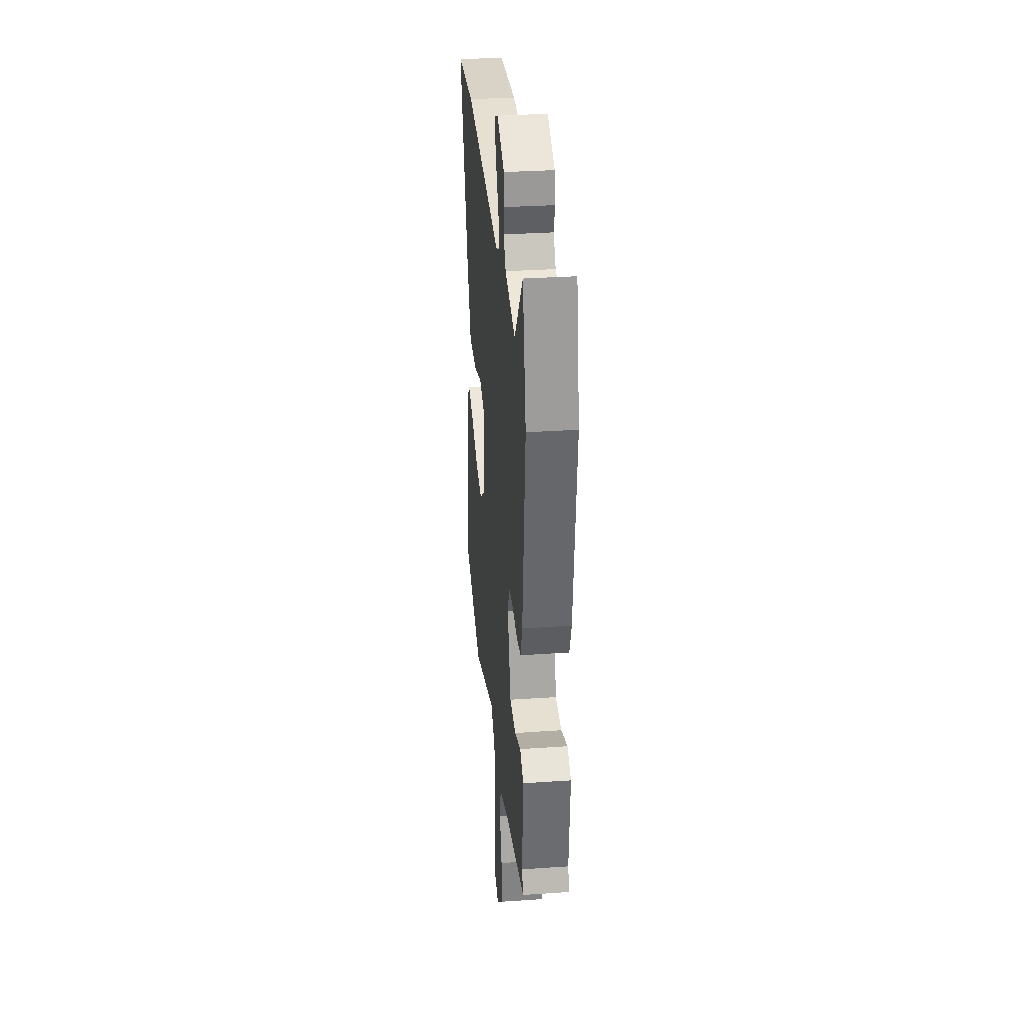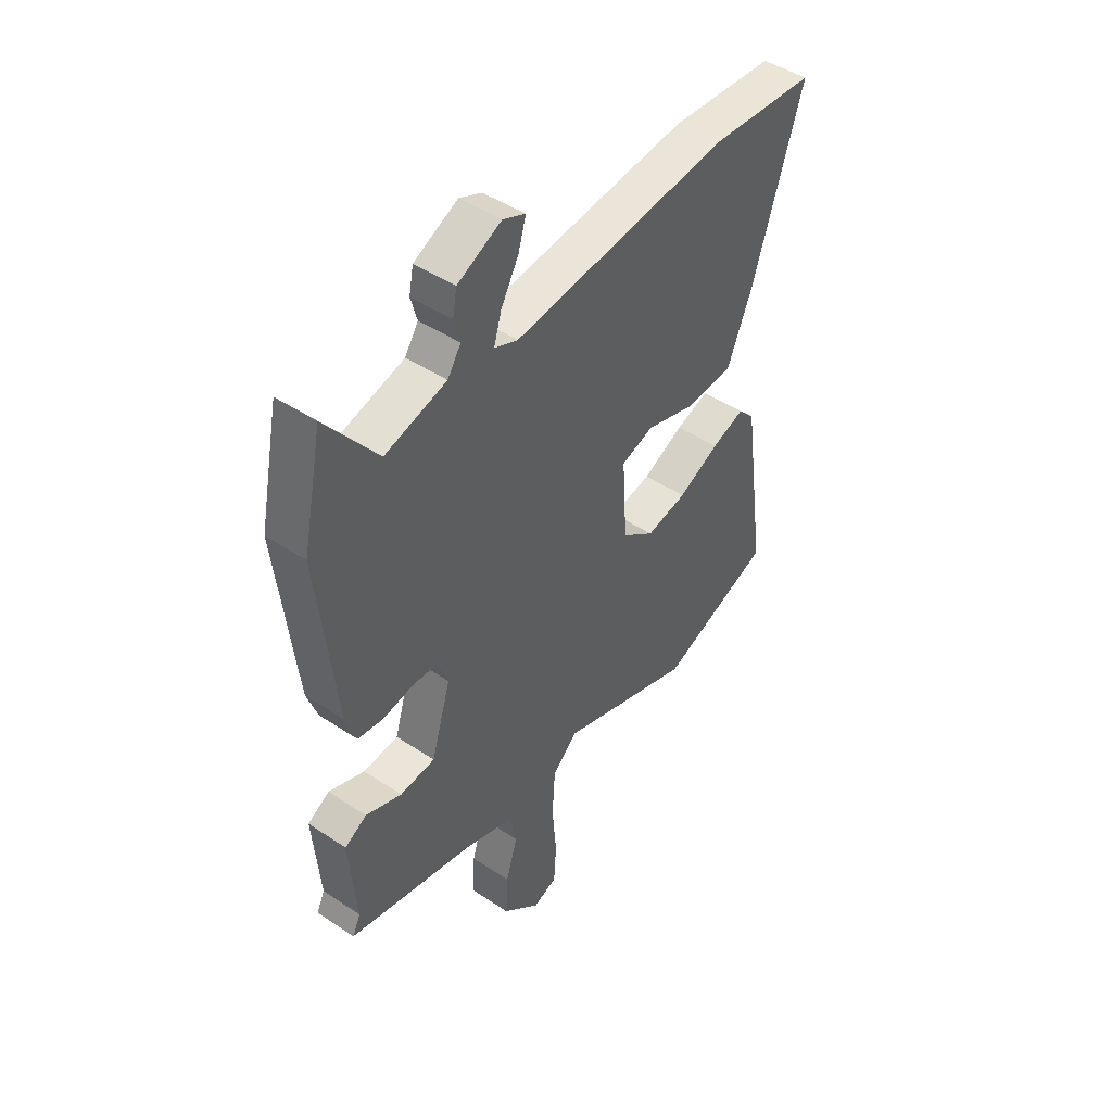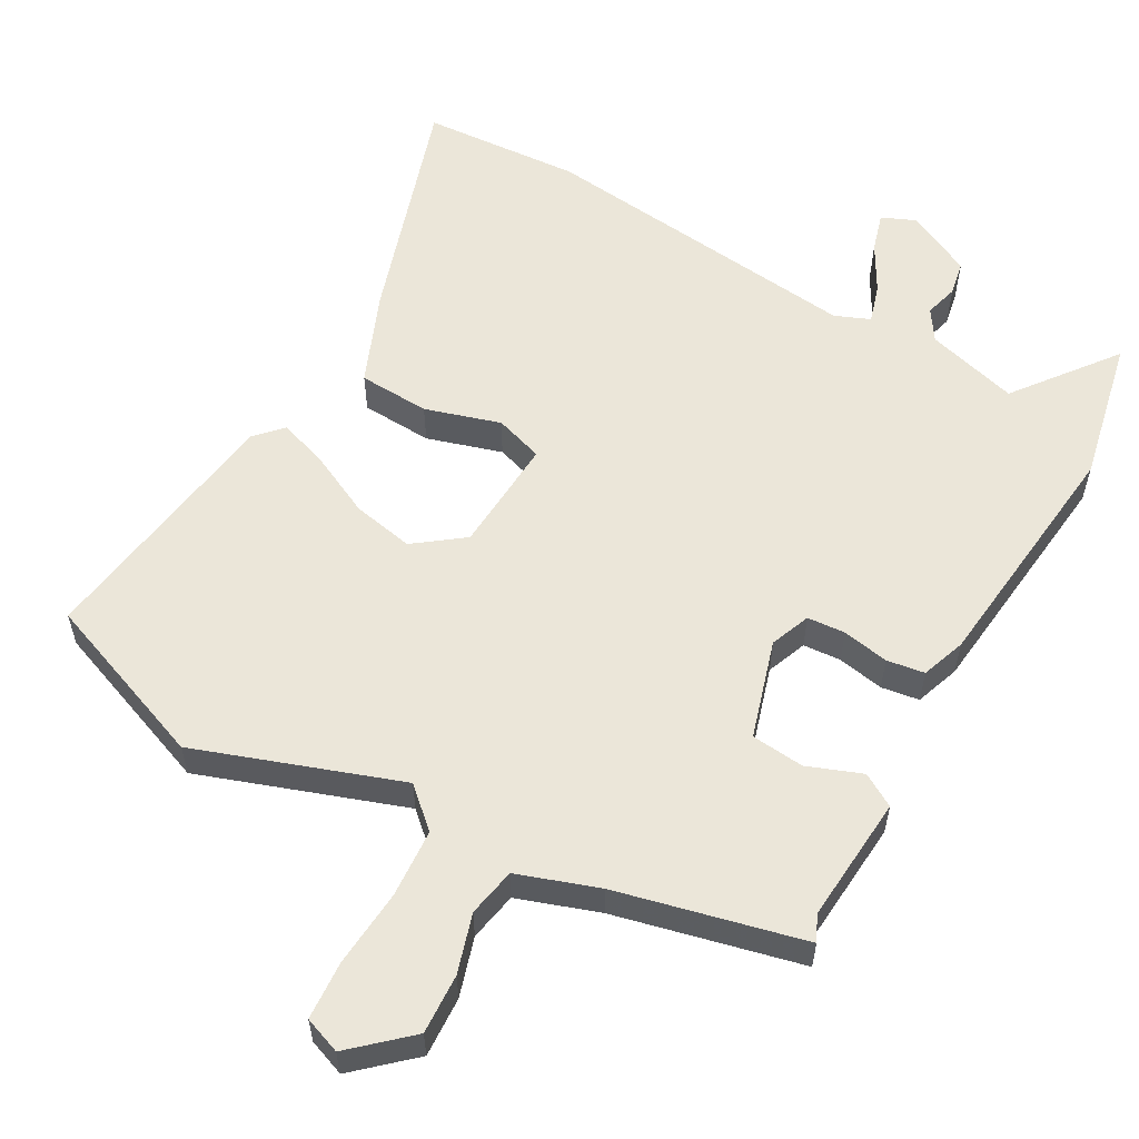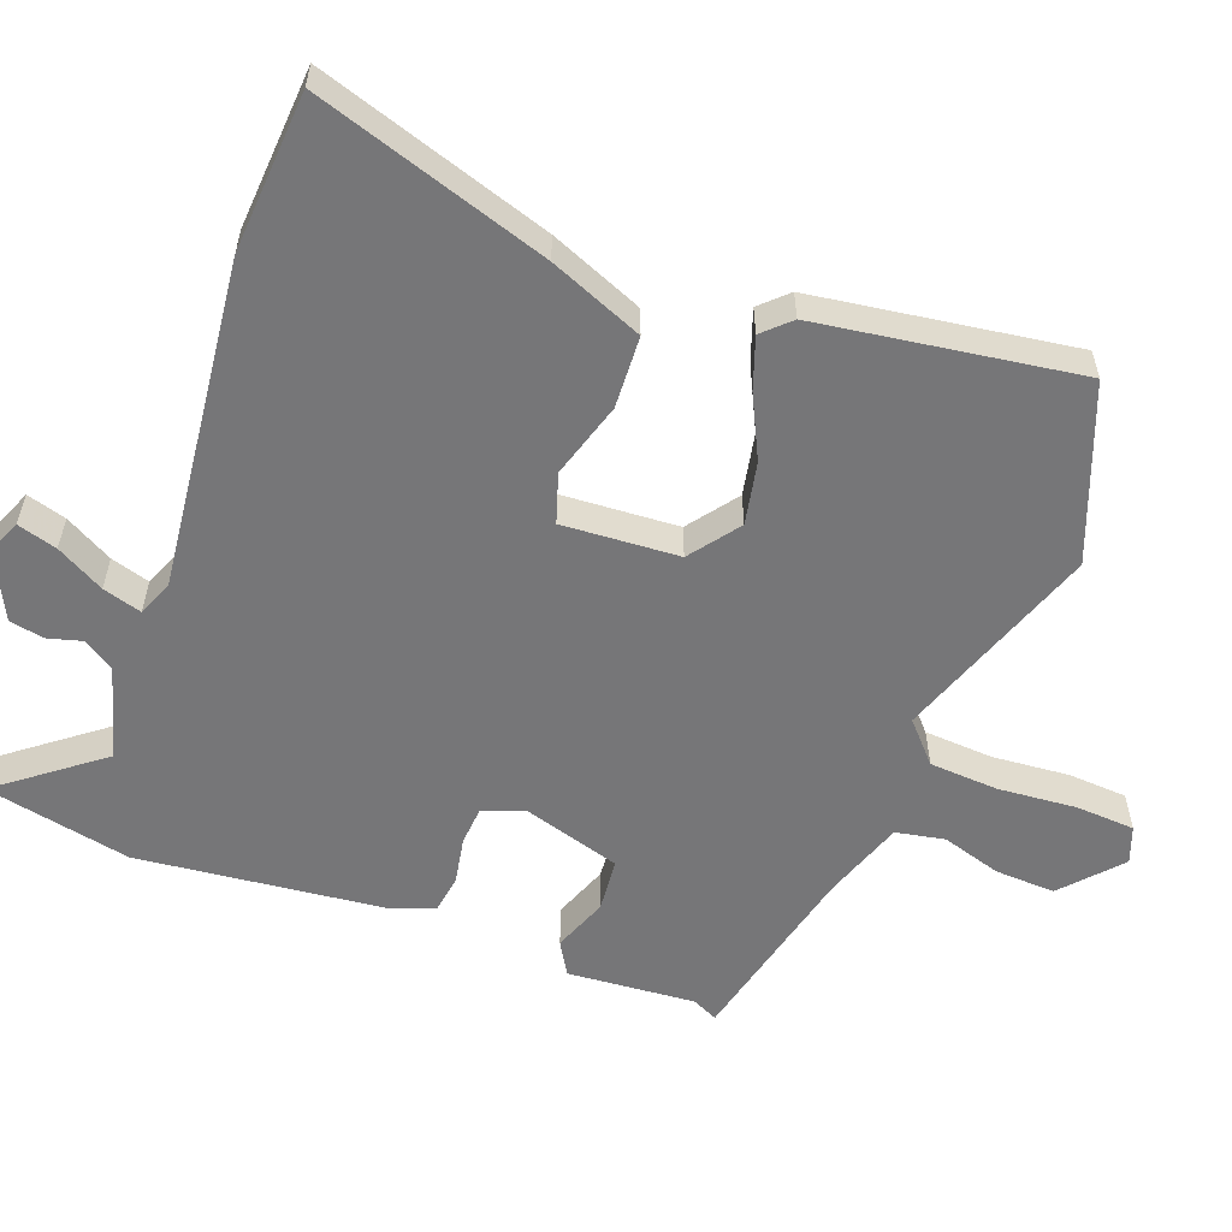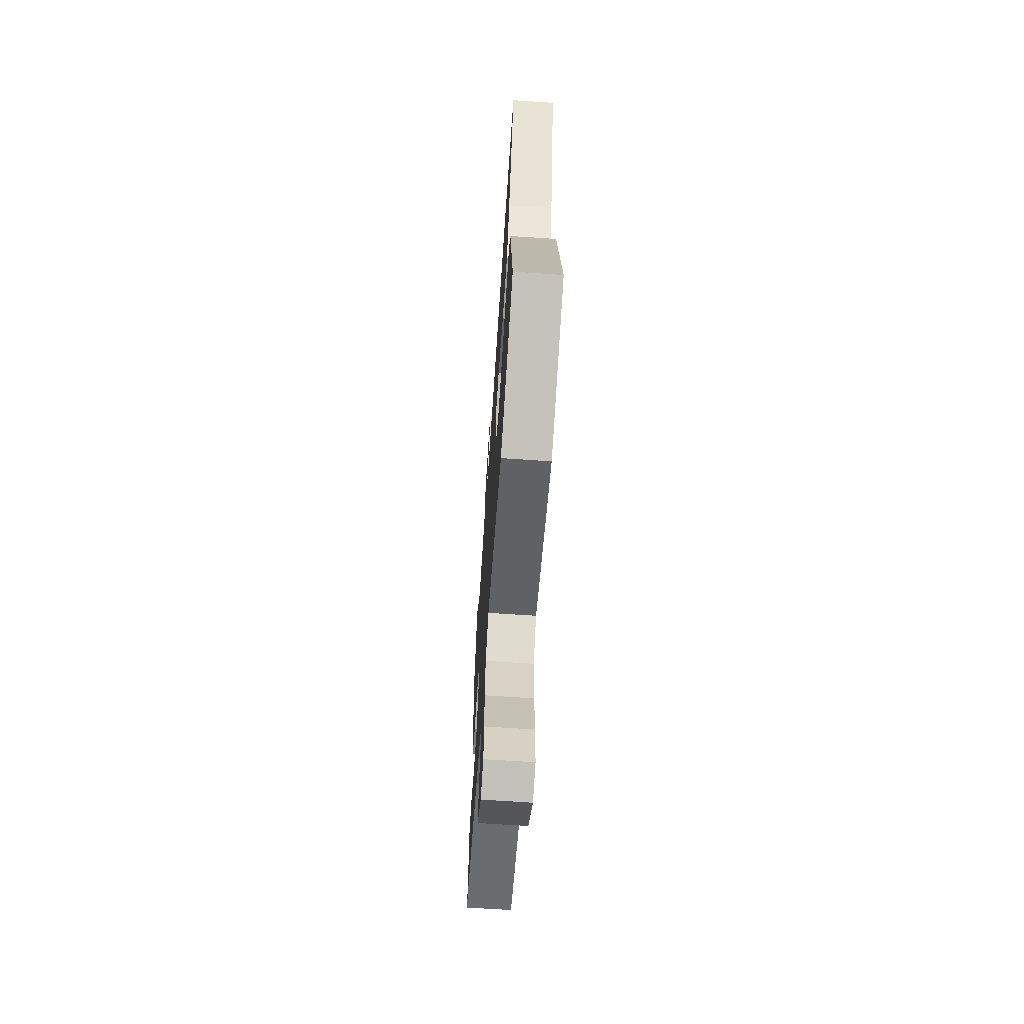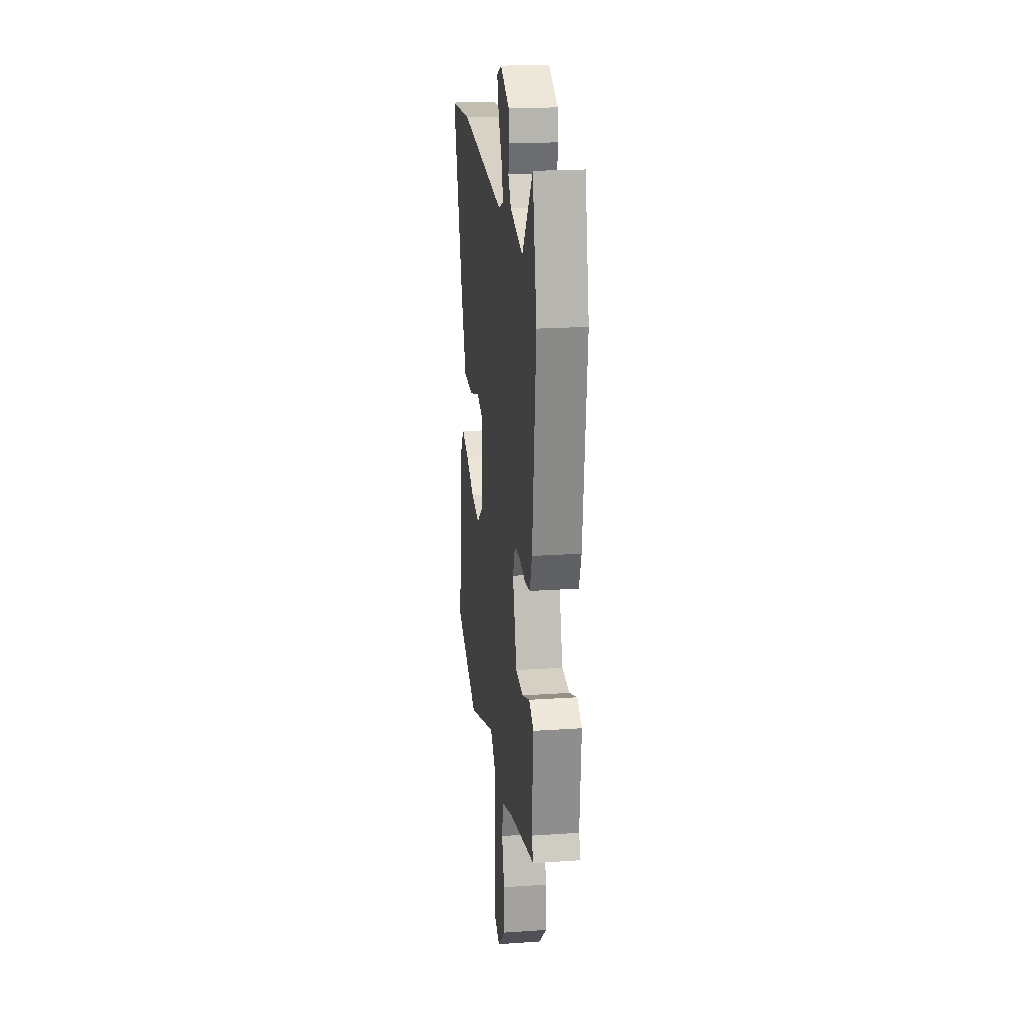
<metadata>
{"format":"obj","ext":"obj","renderer":"f3d","projection":"perspective","resolution":1024,"background":"white","views":[{"elev":32.1,"azim":-95.5,"up":"+Z"},{"elev":46.1,"azim":-52.6,"up":"+Z"},{"elev":57.4,"azim":-150.7,"up":"+Y"},{"elev":-56.9,"azim":69.5,"up":"+Y"},{"elev":-67.0,"azim":86.1,"up":"+Z"},{"elev":20.8,"azim":-97.0,"up":"+Z"}]}
</metadata>
<code>
v 0.356 0.07 0.51
v 0.578 0.07 0.495
v 0.474 0.07 0.171
v 0.421 0.07 0.042
v 0.321 0.07 0.037
v 0.216 0.07 0.069
v 0.148 0.07 0.047
v 0.158 0.07 -0.114
v 0.226 0.07 -0.165
v 0.312 0.07 -0.148
v 0.399 0.07 -0.106
v 0.469 0.07 -0.082
v 0.504 0.07 -0.119
v 0.556 0.07 -0.479
v 0.317 0.07 -0.57
v 0.033 0.07 -0.47
v -0.021 0.07 -0.519
v -0.027 0.07 -0.615
v -0.018 0.07 -0.723
v -0.023 0.07 -0.805
v -0.074 0.07 -0.824
v -0.153 0.07 -0.753
v -0.149 0.07 -0.669
v -0.124 0.07 -0.587
v -0.137 0.07 -0.519
v -0.25 0.07 -0.48
v -0.51 0.07 -0.418
v -0.493 0.07 -0.382
v -0.507 0.07 -0.205
v -0.461 0.07 -0.178
v -0.385 0.07 -0.207
v -0.311 0.07 -0.2
v -0.27 0.07 -0.063
v -0.292 0.07 -0.007
v -0.345 0.07 -0.003
v -0.41 0.07 -0.015
v -0.463 0.07 -0.007
v -0.485 0.07 0.055
v -0.522 0.07 0.394
v -0.48 0.07 0.596
v -0.372 0.07 0.456
v -0.243 0.07 0.492
v -0.215 0.07 0.535
v -0.228 0.07 0.582
v -0.219 0.07 0.63
v -0.127 0.07 0.675
v -0.08 0.07 0.655
v -0.096 0.07 0.6
v -0.133 0.07 0.534
v -0.149 0.07 0.48
v -0.1 0.07 0.46
v 0.356 0 0.51
v 0.578 0 0.495
v 0.474 0 0.171
v 0.421 0 0.042
v 0.321 0 0.037
v 0.216 0 0.069
v 0.148 0 0.047
v 0.158 0 -0.114
v 0.226 0 -0.165
v 0.312 0 -0.148
v 0.399 0 -0.106
v 0.469 0 -0.082
v 0.504 0 -0.119
v 0.556 0 -0.479
v 0.317 0 -0.57
v 0.033 0 -0.47
v -0.021 0 -0.519
v -0.027 0 -0.615
v -0.018 0 -0.723
v -0.023 0 -0.805
v -0.074 0 -0.824
v -0.153 0 -0.753
v -0.149 0 -0.669
v -0.124 0 -0.587
v -0.137 0 -0.519
v -0.25 0 -0.48
v -0.51 0 -0.418
v -0.493 0 -0.382
v -0.507 0 -0.205
v -0.461 0 -0.178
v -0.385 0 -0.207
v -0.311 0 -0.2
v -0.27 0 -0.063
v -0.292 0 -0.007
v -0.345 0 -0.003
v -0.41 0 -0.015
v -0.463 0 -0.007
v -0.485 0 0.055
v -0.522 0 0.394
v -0.48 0 0.596
v -0.372 0 0.456
v -0.243 0 0.492
v -0.215 0 0.535
v -0.228 0 0.582
v -0.219 0 0.63
v -0.127 0 0.675
v -0.08 0 0.655
v -0.096 0 0.6
v -0.133 0 0.534
v -0.149 0 0.48
v -0.1 0 0.46
f 47 48 49
f 46 47 49
f 45 46 49
f 44 45 49
f 43 44 49
f 42 43 49 50
f 41 42 50 51
f 39 40 41
f 38 39 41
f 37 38 41
f 36 37 41
f 35 36 41
f 34 35 41 51
f 28 29 30 31
f 28 31 32
f 27 28 32
f 26 27 32
f 25 26 32 33
f 22 23 24
f 21 22 24
f 20 21 24
f 19 20 24
f 18 19 24
f 17 18 24 25
f 16 17 25 33
f 14 15 16
f 13 14 16
f 12 13 16
f 11 12 16
f 10 11 16
f 9 10 16
f 16 33 34
f 9 16 34
f 8 9 34
f 4 5 6
f 3 4 6
f 2 3 6
f 1 2 6
f 51 1 6
f 51 6 7
f 7 8 34 51
f 100 99 98
f 100 98 97
f 100 97 96
f 100 96 95
f 100 95 94
f 101 100 94 93
f 102 101 93 92
f 92 91 90
f 92 90 89
f 92 89 88
f 92 88 87
f 92 87 86
f 102 92 86 85
f 82 81 80 79
f 83 82 79
f 83 79 78
f 83 78 77
f 84 83 77 76
f 75 74 73
f 75 73 72
f 75 72 71
f 75 71 70
f 75 70 69
f 76 75 69 68
f 84 76 68 67
f 67 66 65
f 67 65 64
f 67 64 63
f 67 63 62
f 67 62 61
f 67 61 60
f 85 84 67
f 85 67 60
f 85 60 59
f 57 56 55
f 57 55 54
f 57 54 53
f 57 53 52
f 57 52 102
f 58 57 102
f 102 85 59 58
f 1 52 53 2
f 2 53 54 3
f 3 54 55 4
f 4 55 56 5
f 5 56 57 6
f 6 57 58 7
f 7 58 59 8
f 8 59 60 9
f 9 60 61 10
f 10 61 62 11
f 11 62 63 12
f 12 63 64 13
f 13 64 65 14
f 14 65 66 15
f 15 66 67 16
f 16 67 68 17
f 17 68 69 18
f 18 69 70 19
f 19 70 71 20
f 20 71 72 21
f 21 72 73 22
f 22 73 74 23
f 23 74 75 24
f 24 75 76 25
f 25 76 77 26
f 26 77 78 27
f 27 78 79 28
f 28 79 80 29
f 29 80 81 30
f 30 81 82 31
f 31 82 83 32
f 32 83 84 33
f 33 84 85 34
f 34 85 86 35
f 35 86 87 36
f 36 87 88 37
f 37 88 89 38
f 38 89 90 39
f 39 90 91 40
f 40 91 92 41
f 41 92 93 42
f 42 93 94 43
f 43 94 95 44
f 44 95 96 45
f 45 96 97 46
f 46 97 98 47
f 47 98 99 48
f 48 99 100 49
f 49 100 101 50
f 50 101 102 51
f 51 102 52 1

</code>
